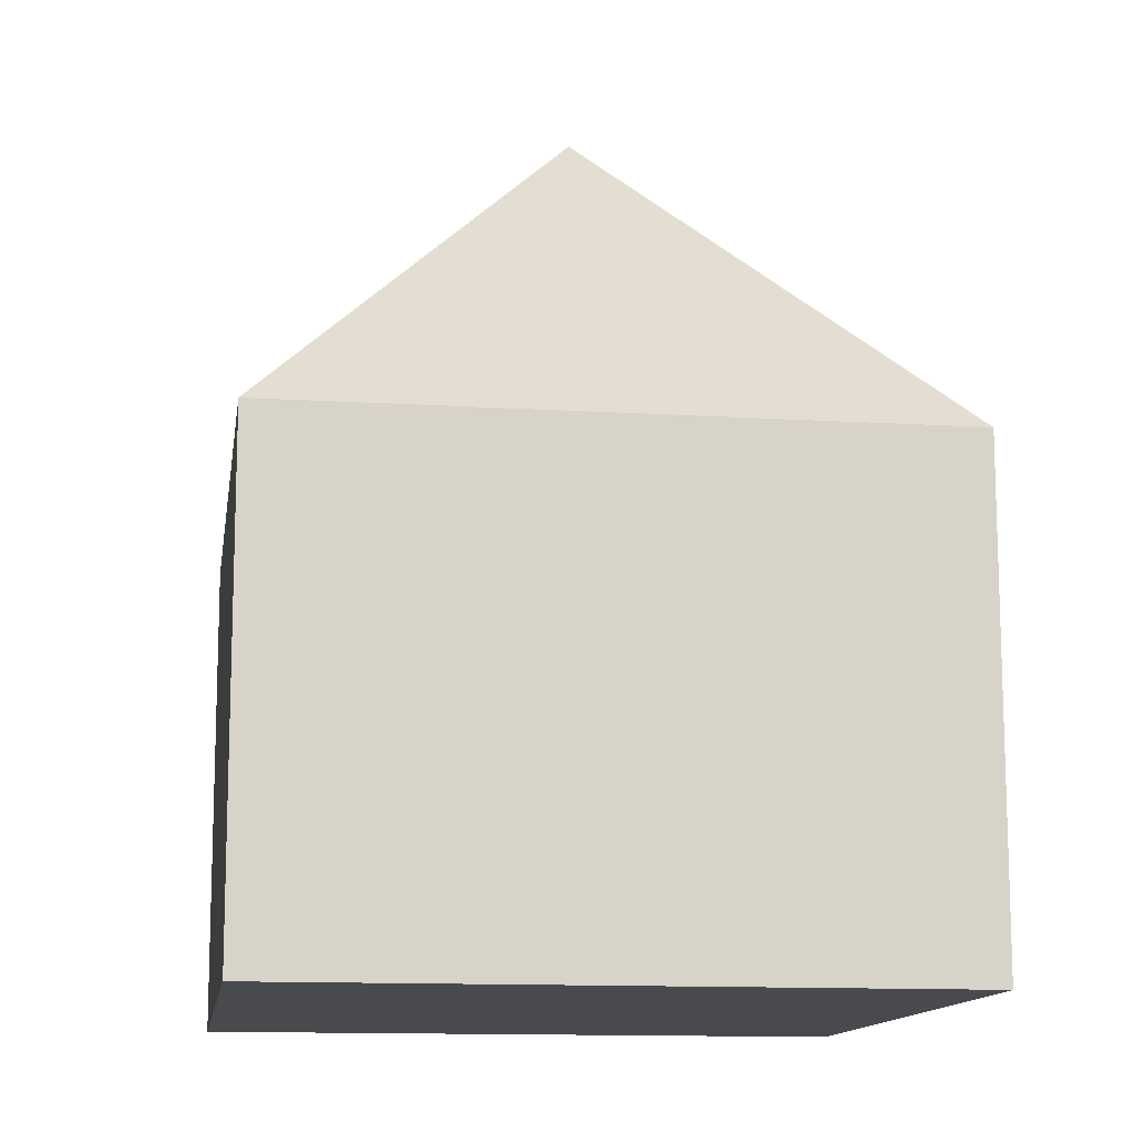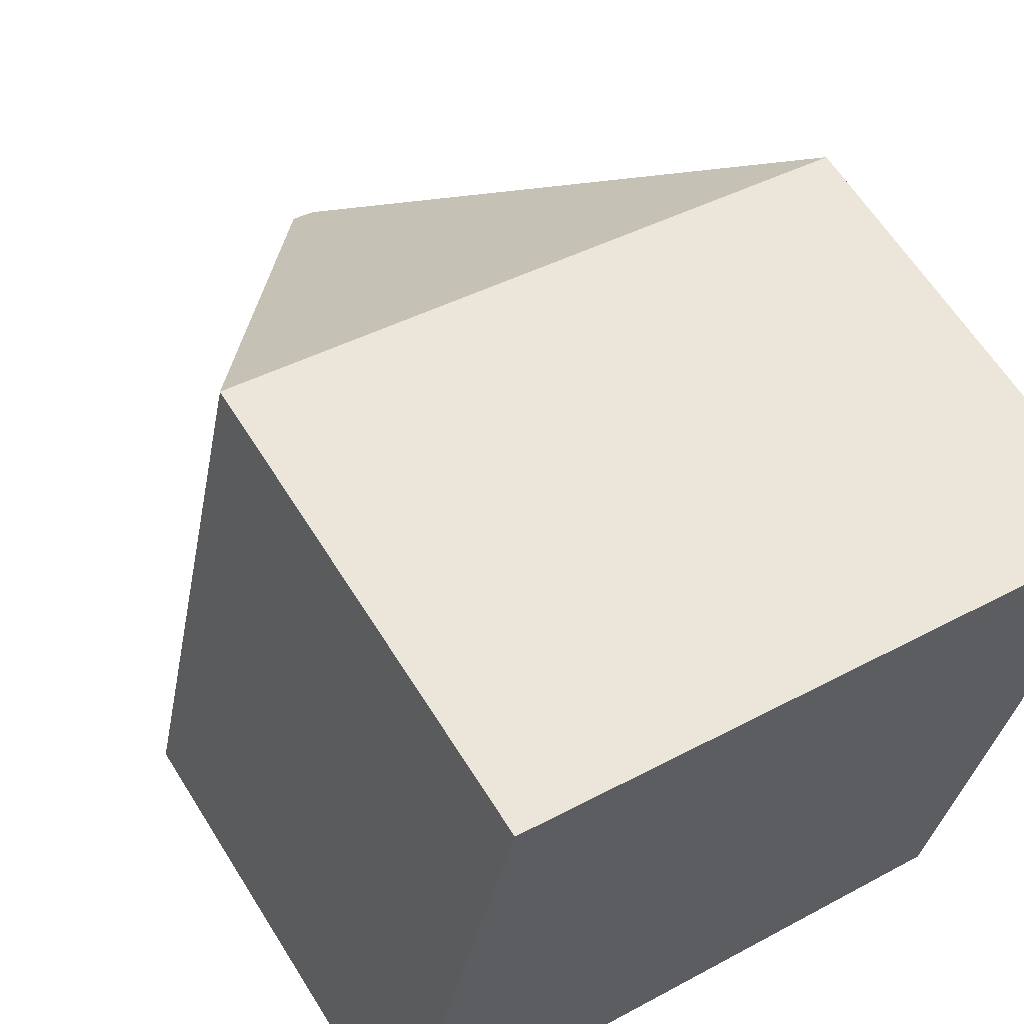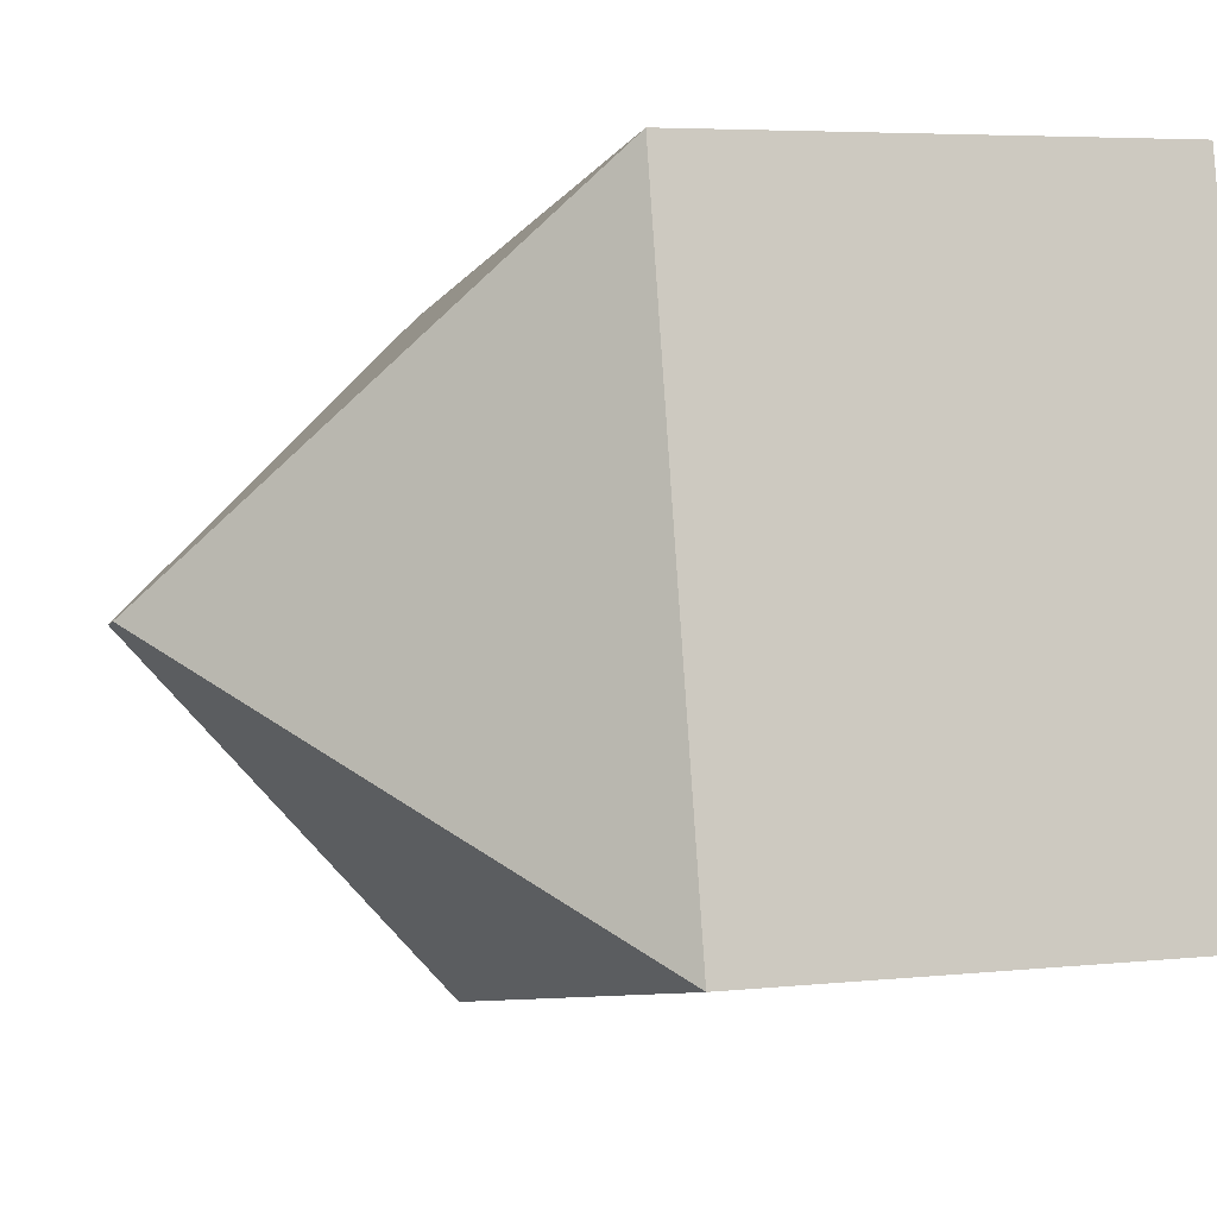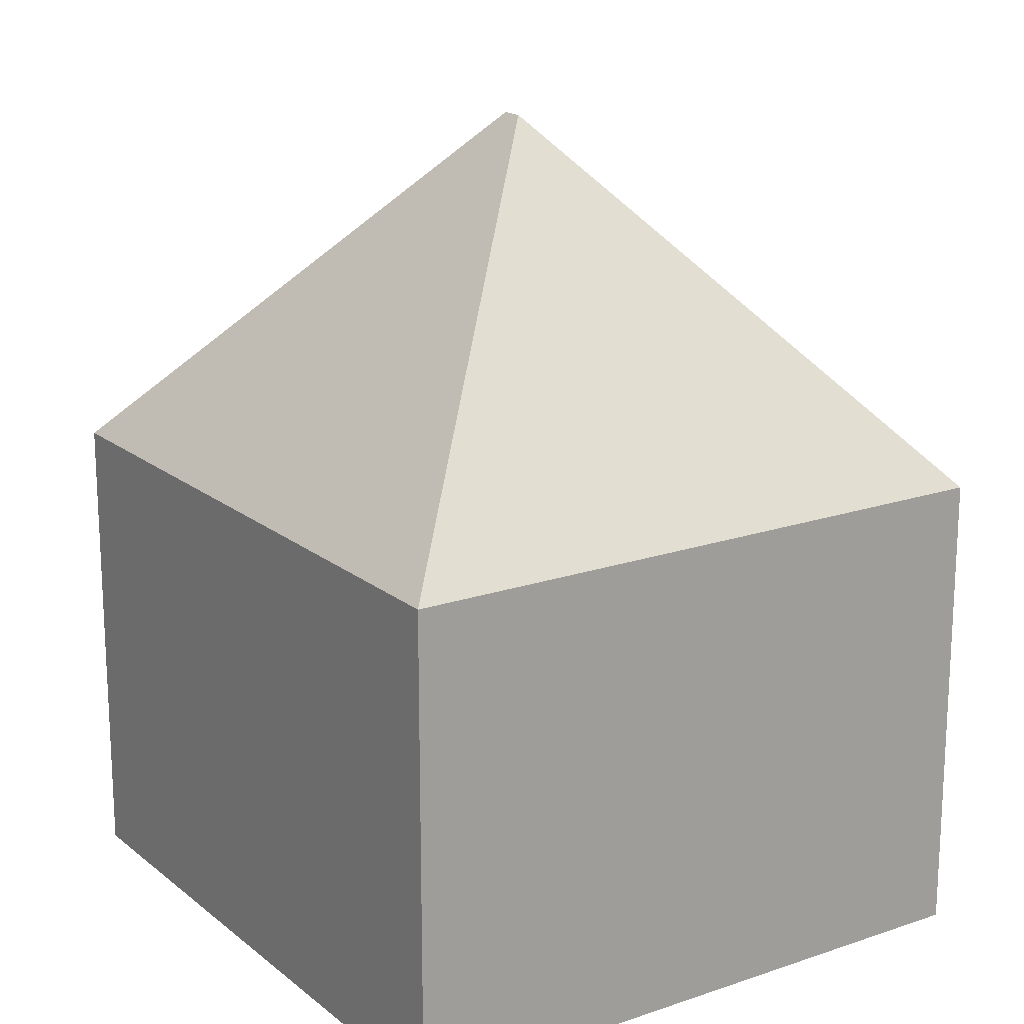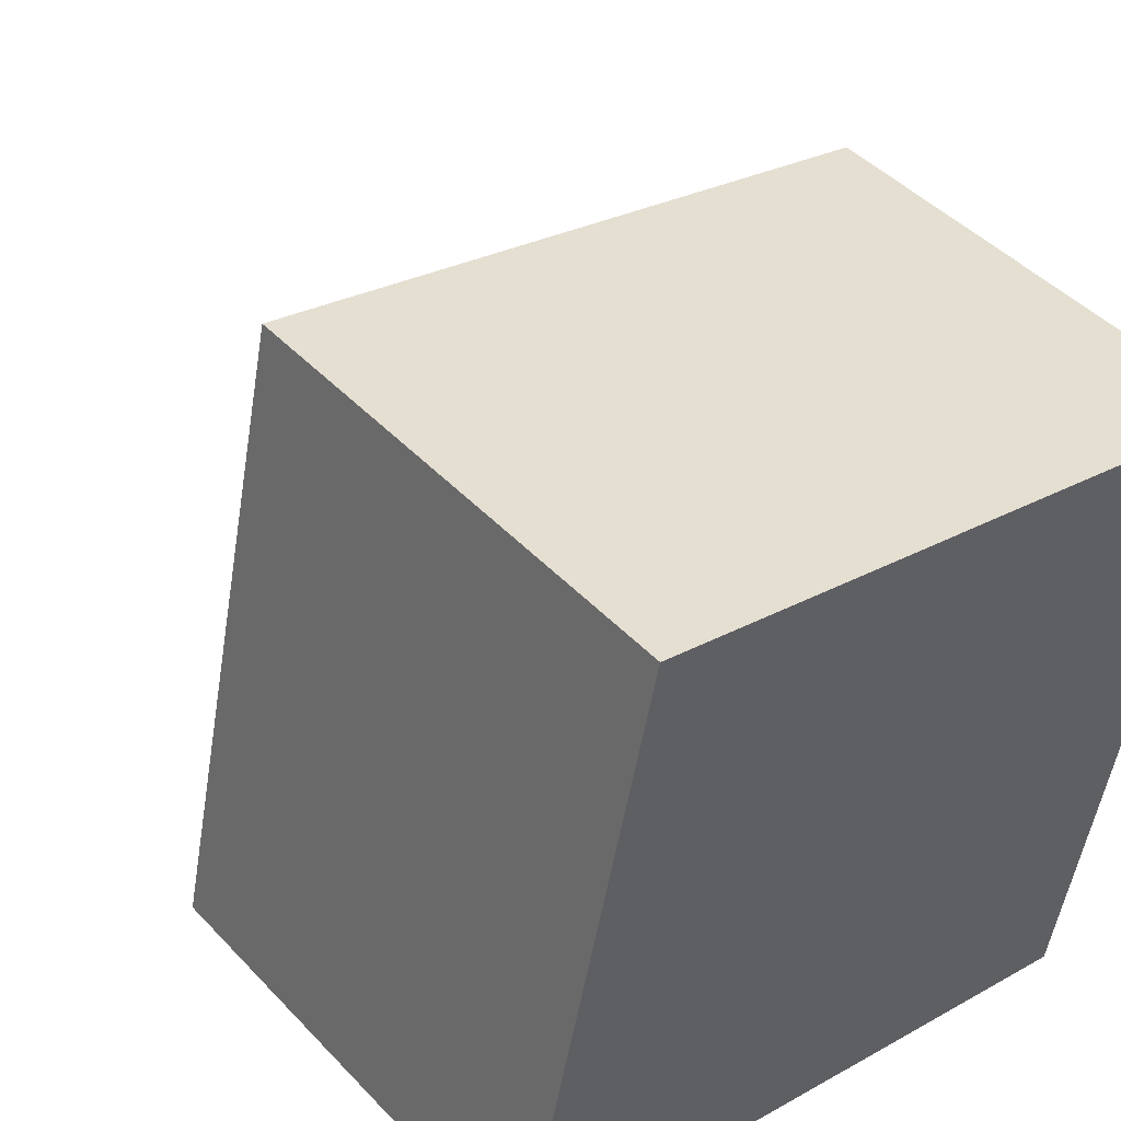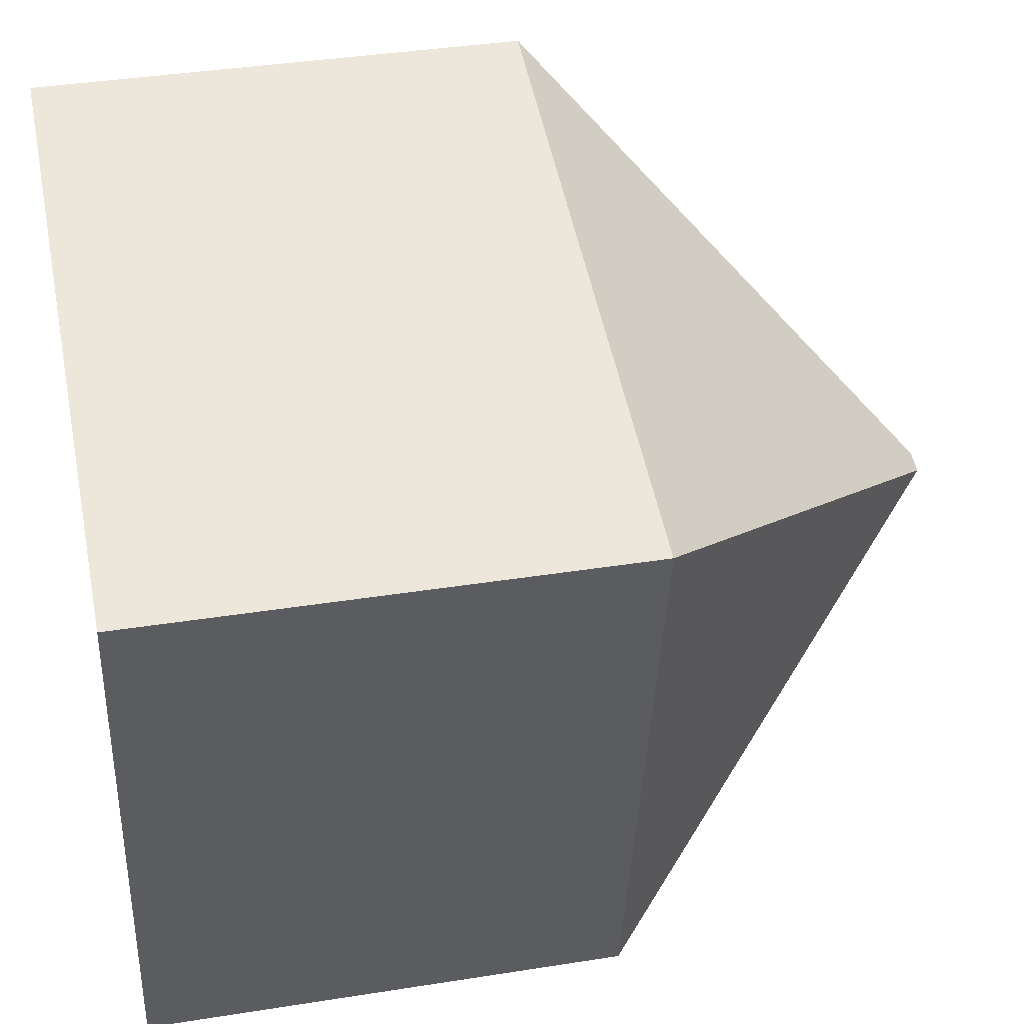
<metadata>
{"format":"obj","ext":"obj","renderer":"f3d","projection":"perspective","resolution":1024,"background":"white","views":[{"elev":-12.8,"azim":-86.1,"up":"+Y"},{"elev":62.0,"azim":-31.9,"up":"+Z"},{"elev":5.0,"azim":-108.7,"up":"+Z"},{"elev":18.0,"azim":-111.7,"up":"+Y"},{"elev":44.8,"azim":-39.8,"up":"+Z"},{"elev":38.2,"azim":78.6,"up":"+Z"}]}
</metadata>
<code>
v  6.534 13.58 3.922
v  10.71 7.728 -1.426
v  10.53 7.727 -2.248
v  12.38 7.728 6.418
v  12.7 7.727 7.921
v  6.17 13.58 3.999
v  0 7.728 4.732e-16
v  2.17 7.727 10.17
v  0 0 0
v  10.53 1.377e-16 -2.248
v  2.17 -6.227e-16 10.17
v  12.7 -4.85e-16 7.921
v  12.38 -3.93e-16 6.418
v  10.71 8.732e-17 -1.426
g defaultobject
f 1 2 3
f 2 1 4
f 4 1 5
f 6 3 7
f 3 6 1
f 6 7 8
f 1 8 5
f 8 1 6
f 3 9 7
f 9 3 10
f 9 8 7
f 8 9 11
f 11 5 8
f 5 11 12
f 12 4 5
f 4 12 2
f 2 12 13
f 2 13 14
f 2 14 3
f 3 14 10
f 10 11 9
f 11 10 14
f 11 14 13
f 11 13 12

</code>
